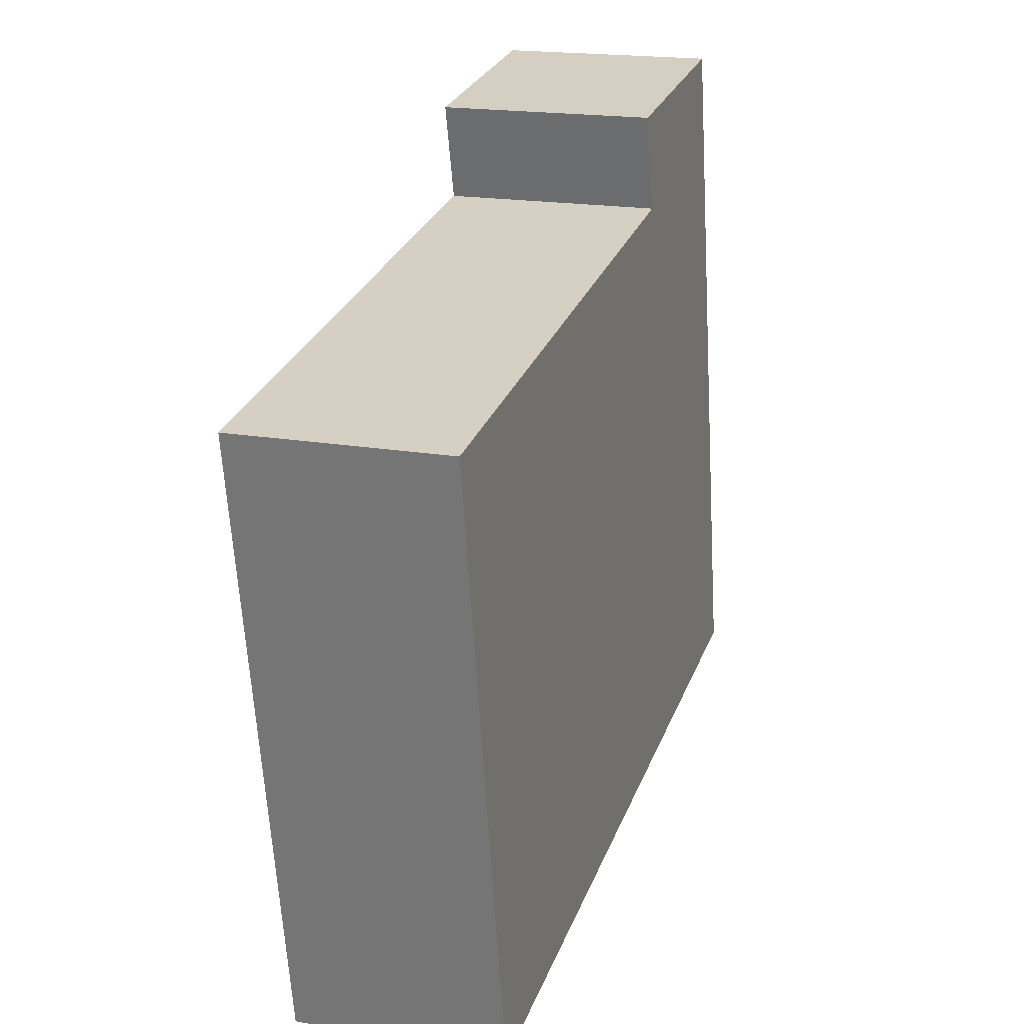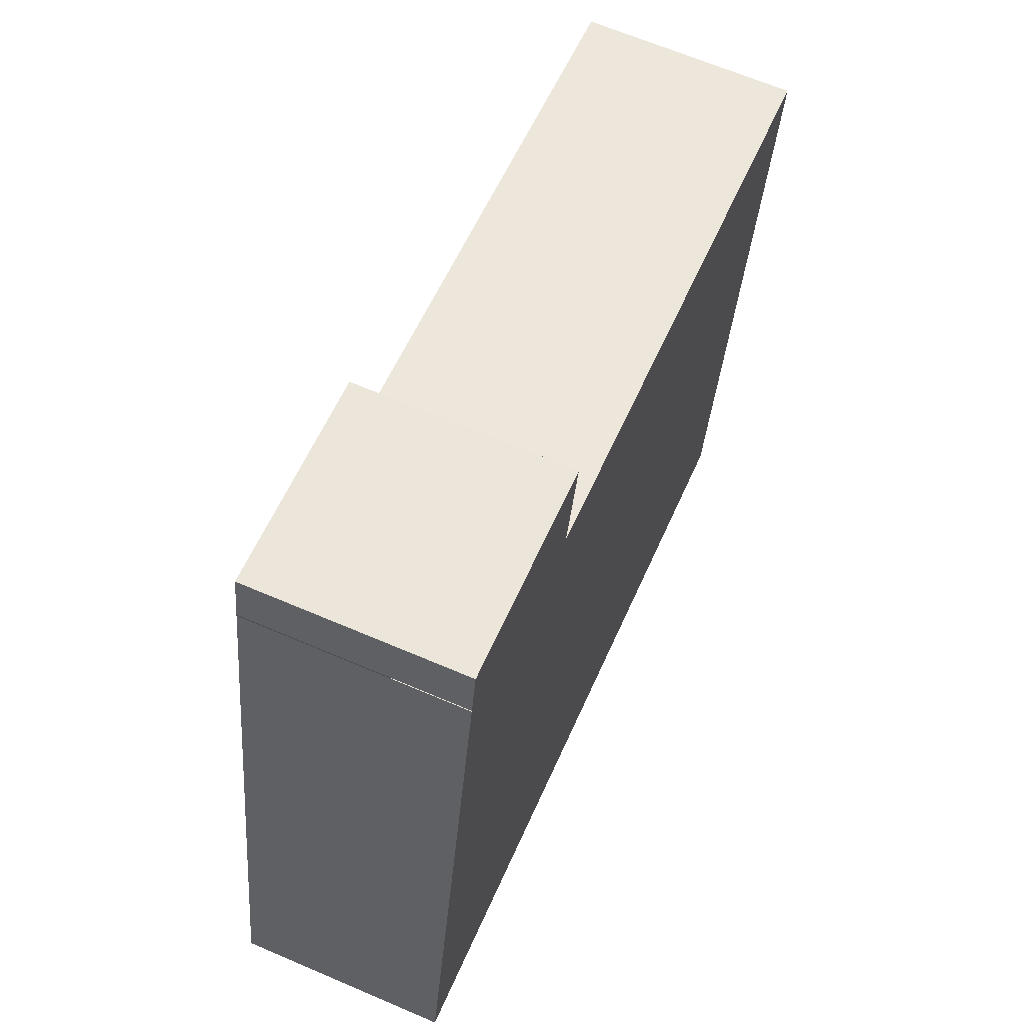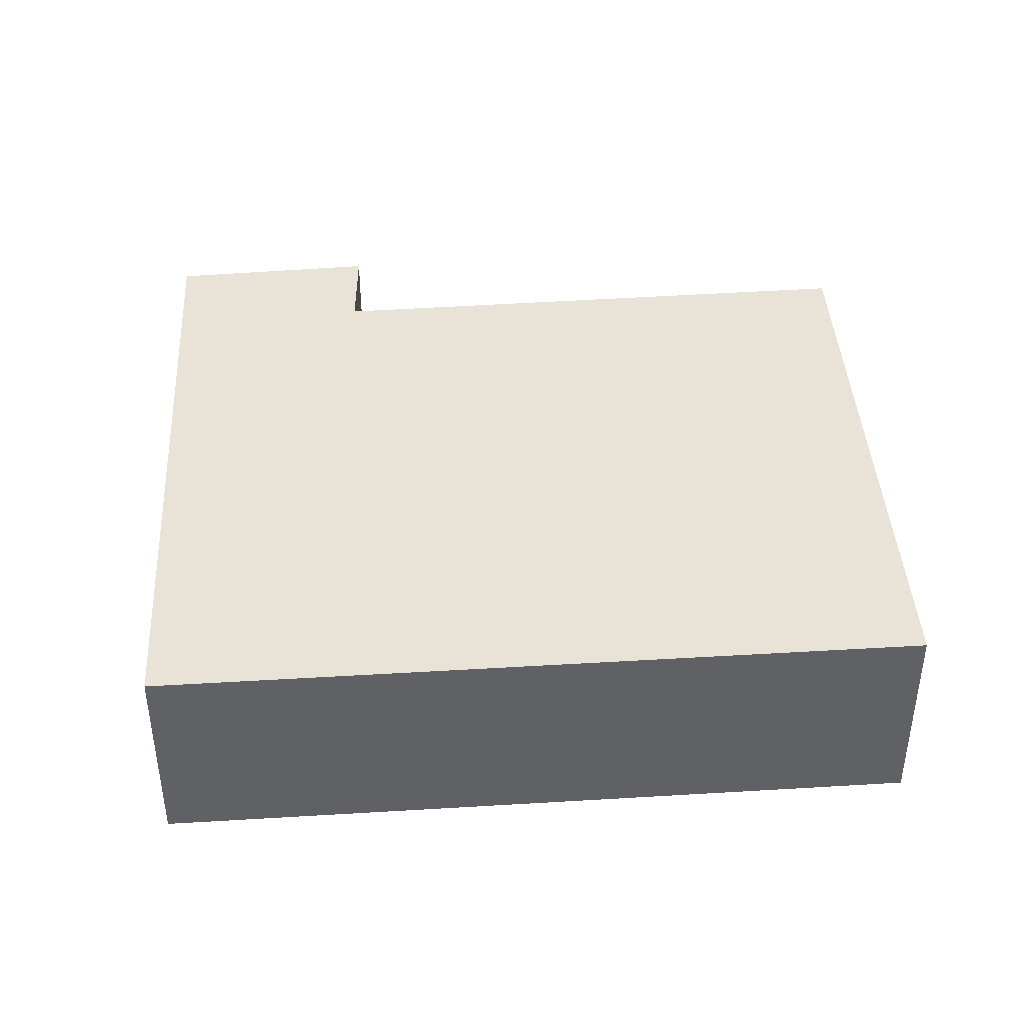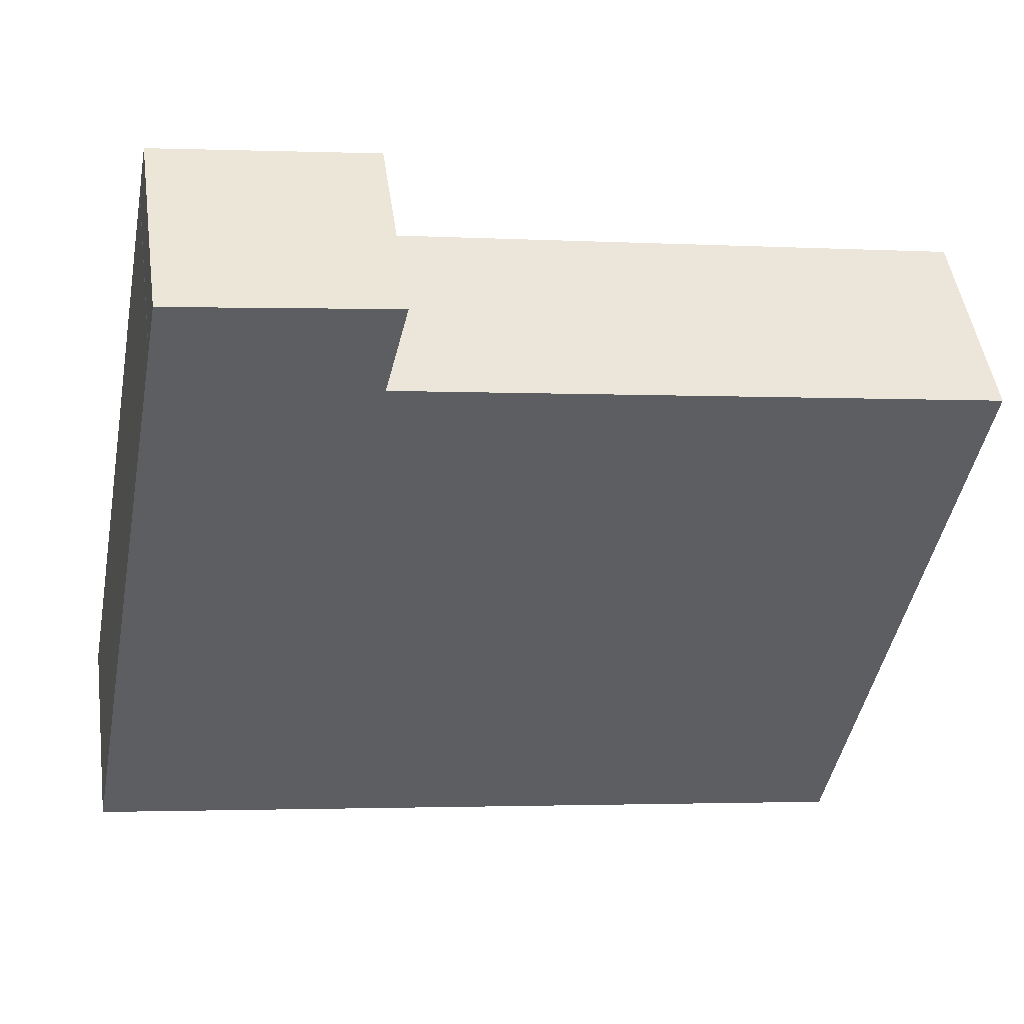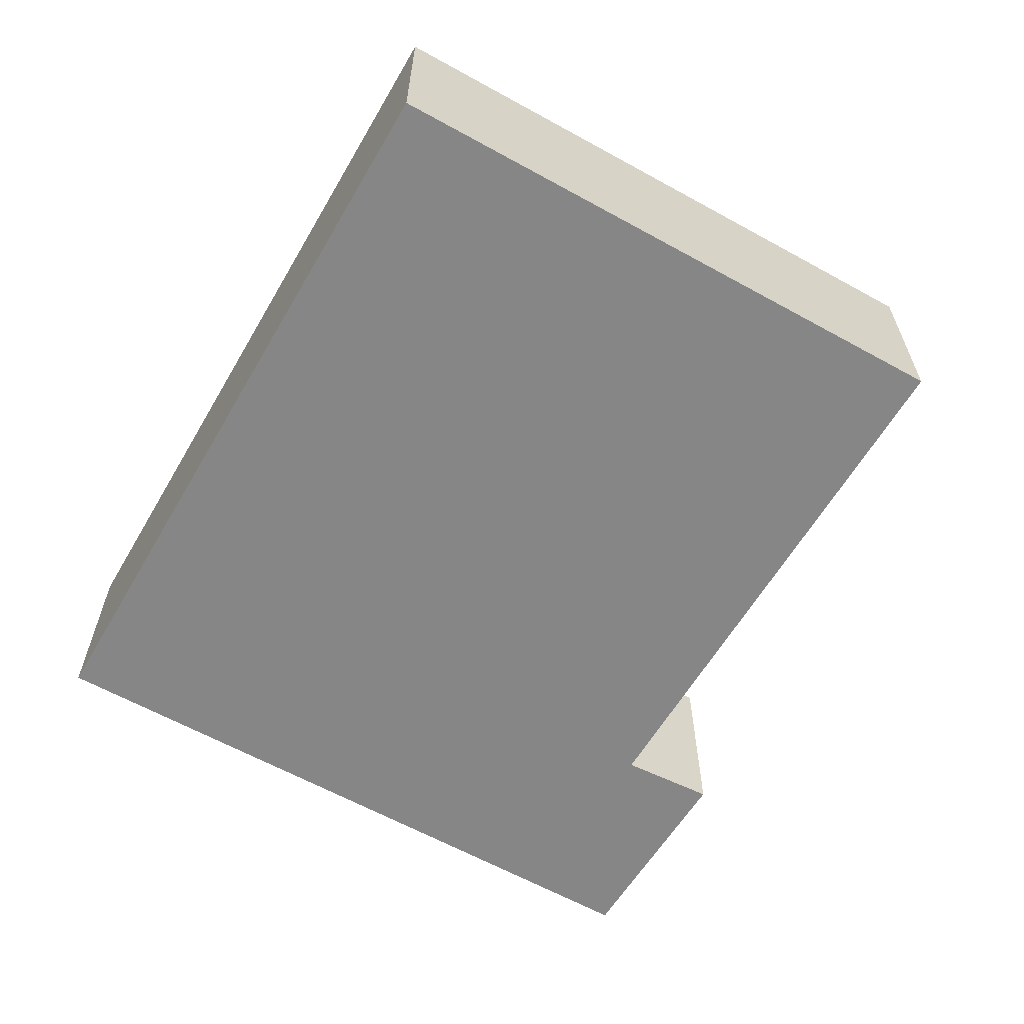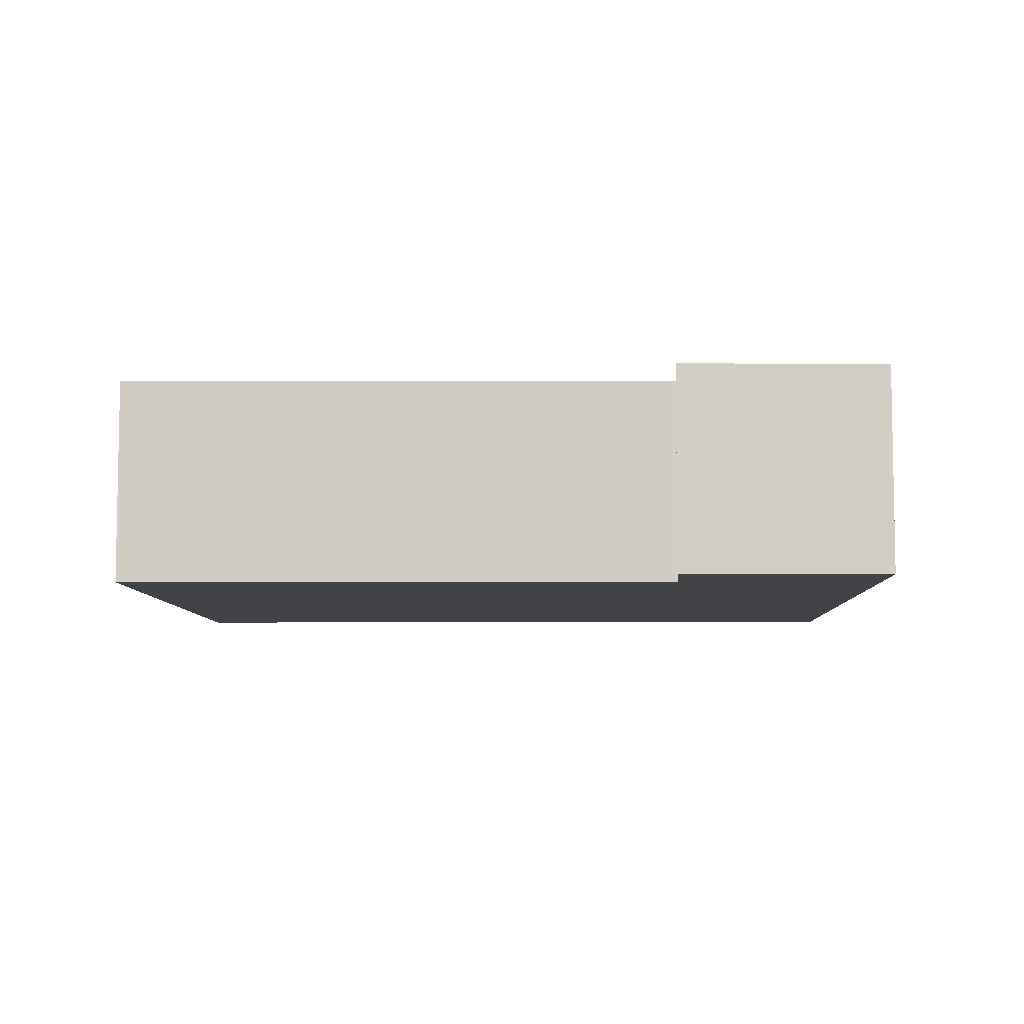
<metadata>
{"format":"obj","ext":"obj","renderer":"f3d","projection":"perspective","resolution":1024,"background":"white","views":[{"elev":18.5,"azim":-71.5,"up":"+Z"},{"elev":65.6,"azim":113.3,"up":"+Z"},{"elev":41.5,"azim":166.1,"up":"+Y"},{"elev":47.5,"azim":172.0,"up":"+Z"},{"elev":-62.1,"azim":-129.9,"up":"+Y"},{"elev":-6.9,"azim":-9.1,"up":"+Y"}]}
</metadata>
<code>
v  9.102 2.483 1.949
v  6.478 2.483 2.188
v  8.993 2.483 2.541
v  9.105 2.483 1.935
v  10.44 2.483 -5.24
v  6.752 2.483 1.078
v  0 2.483 1.52e-16
v  10.52 2.483 -5.671
v  1.356 2.483 -7.238
v  8.993 -1.556e-16 2.541
v  9.102 -1.193e-16 1.949
v  9.105 -1.185e-16 1.935
v  10.44 3.209e-16 -5.24
v  10.52 3.472e-16 -5.671
v  1.356 4.432e-16 -7.238
v  0 0 0
v  6.752 -6.601e-17 1.078
v  6.478 -1.34e-16 2.188
g defaultobject
f 1 2 3
f 2 1 4
f 2 4 5
f 2 5 6
f 6 5 7
f 7 5 8
f 7 8 9
f 10 1 3
f 1 10 11
f 12 5 4
f 5 12 13
f 5 13 8
f 8 13 14
f 14 9 8
f 9 14 15
f 15 7 9
f 7 15 16
f 17 2 6
f 2 17 18
f 16 6 7
f 6 16 17
f 18 3 2
f 3 18 10
f 18 11 10
f 11 18 12
f 12 18 13
f 13 18 14
f 14 18 17
f 14 17 15
f 15 17 16

</code>
